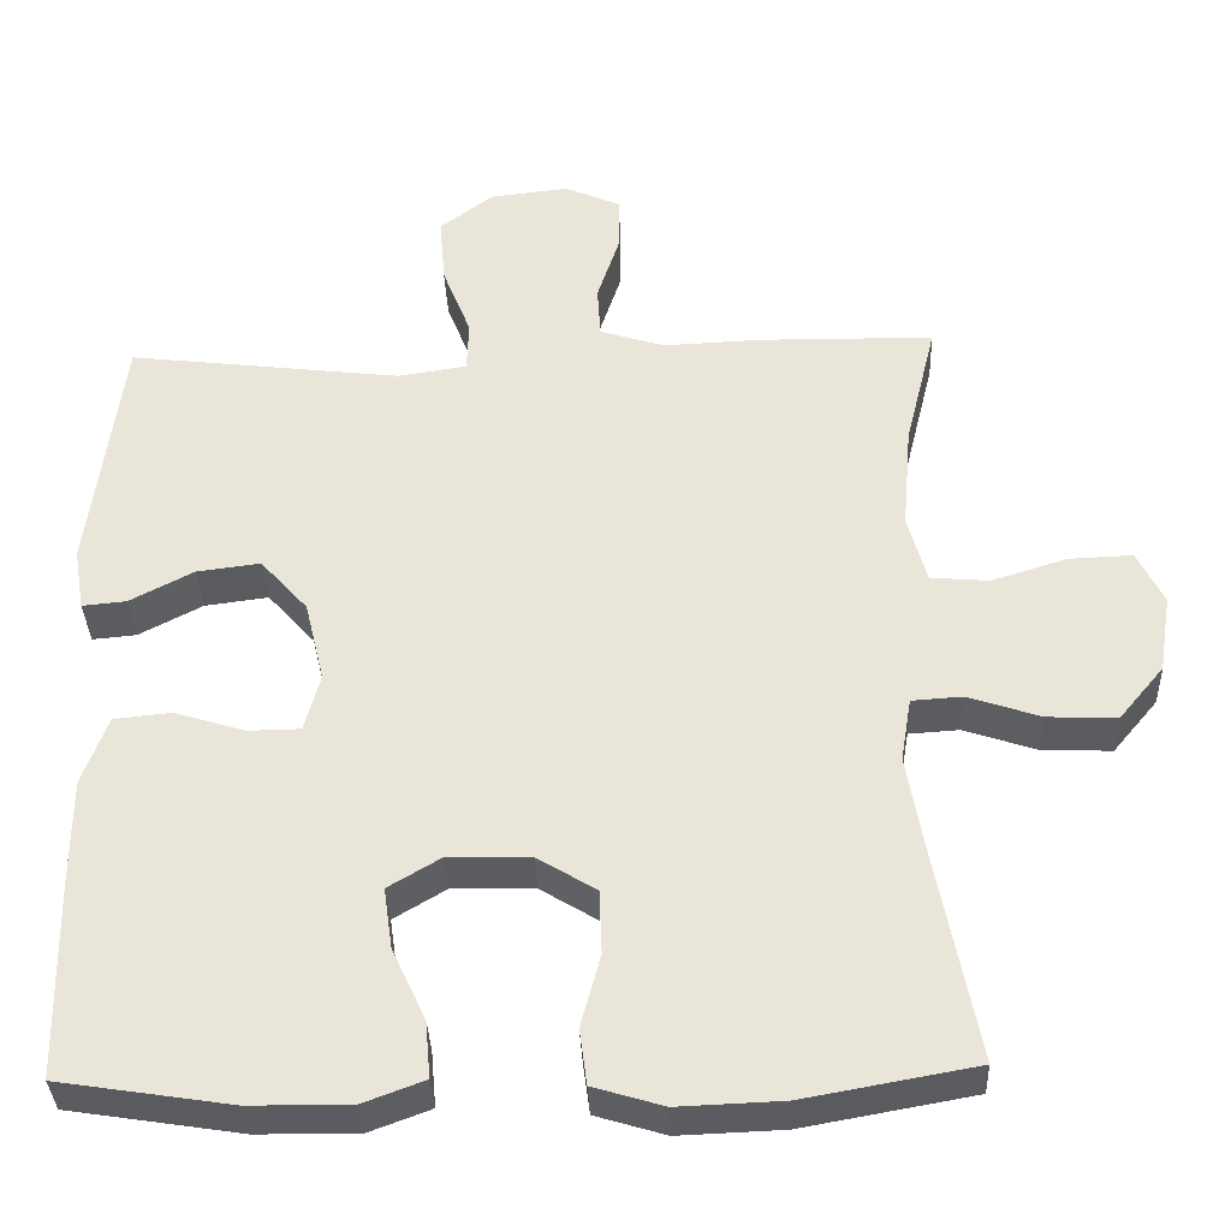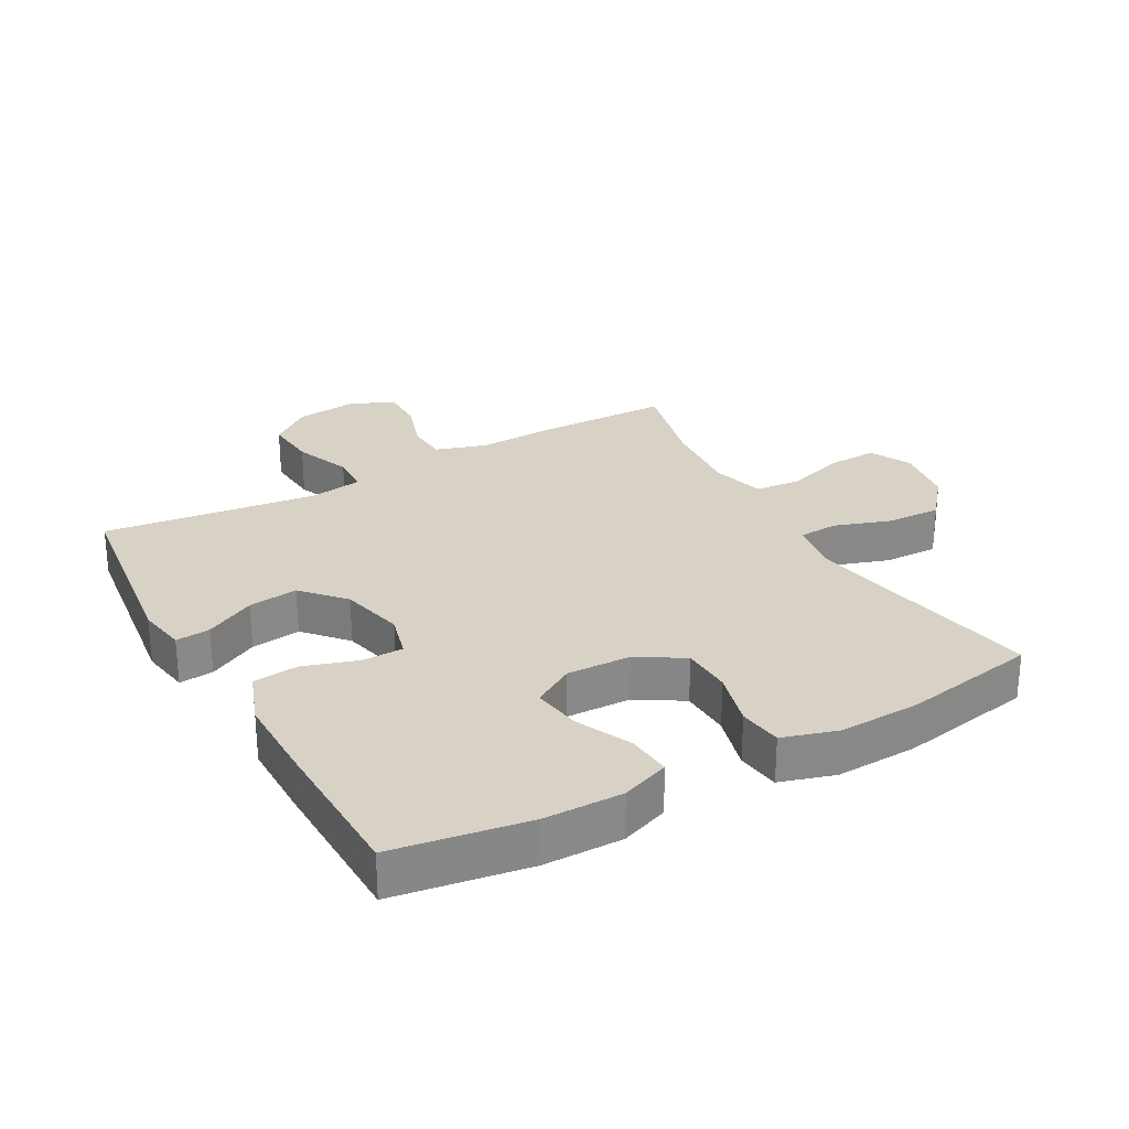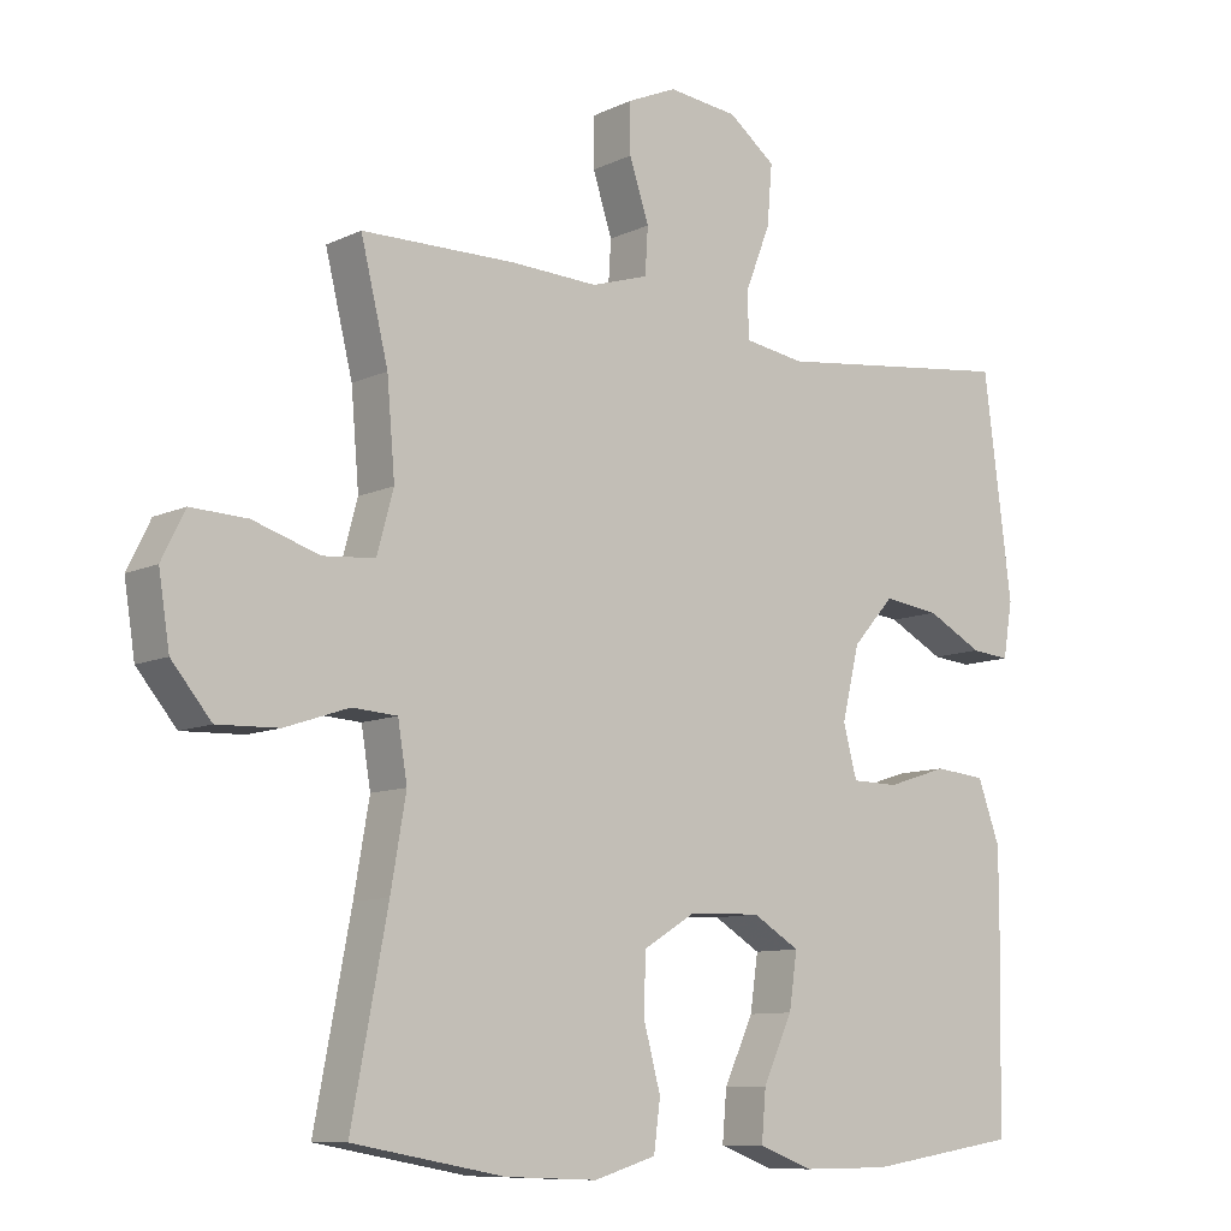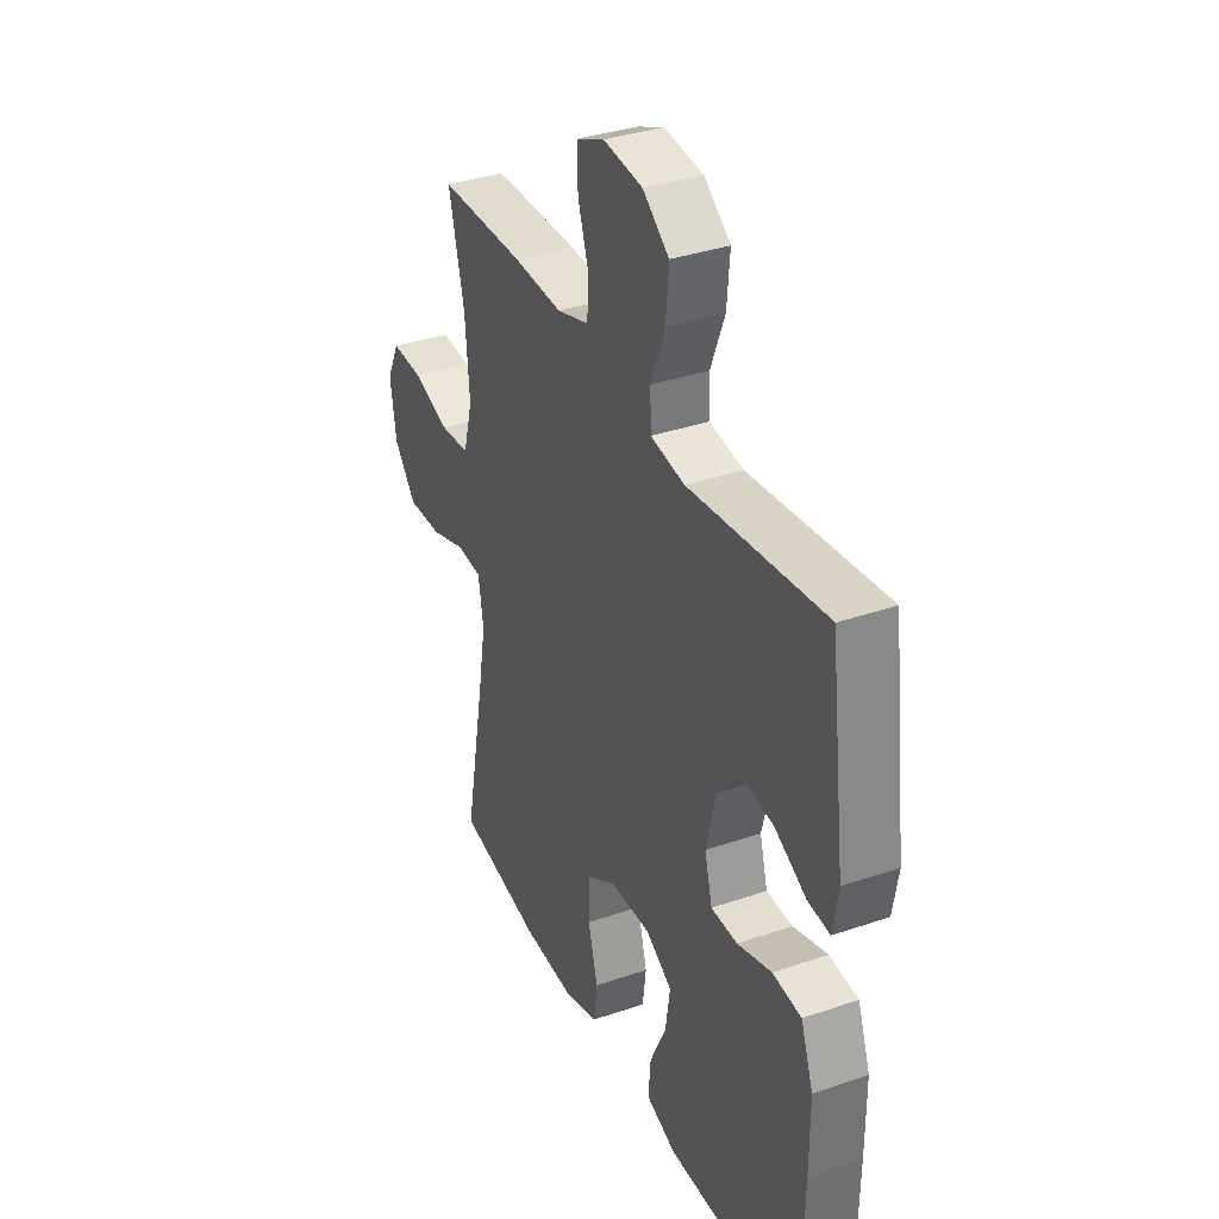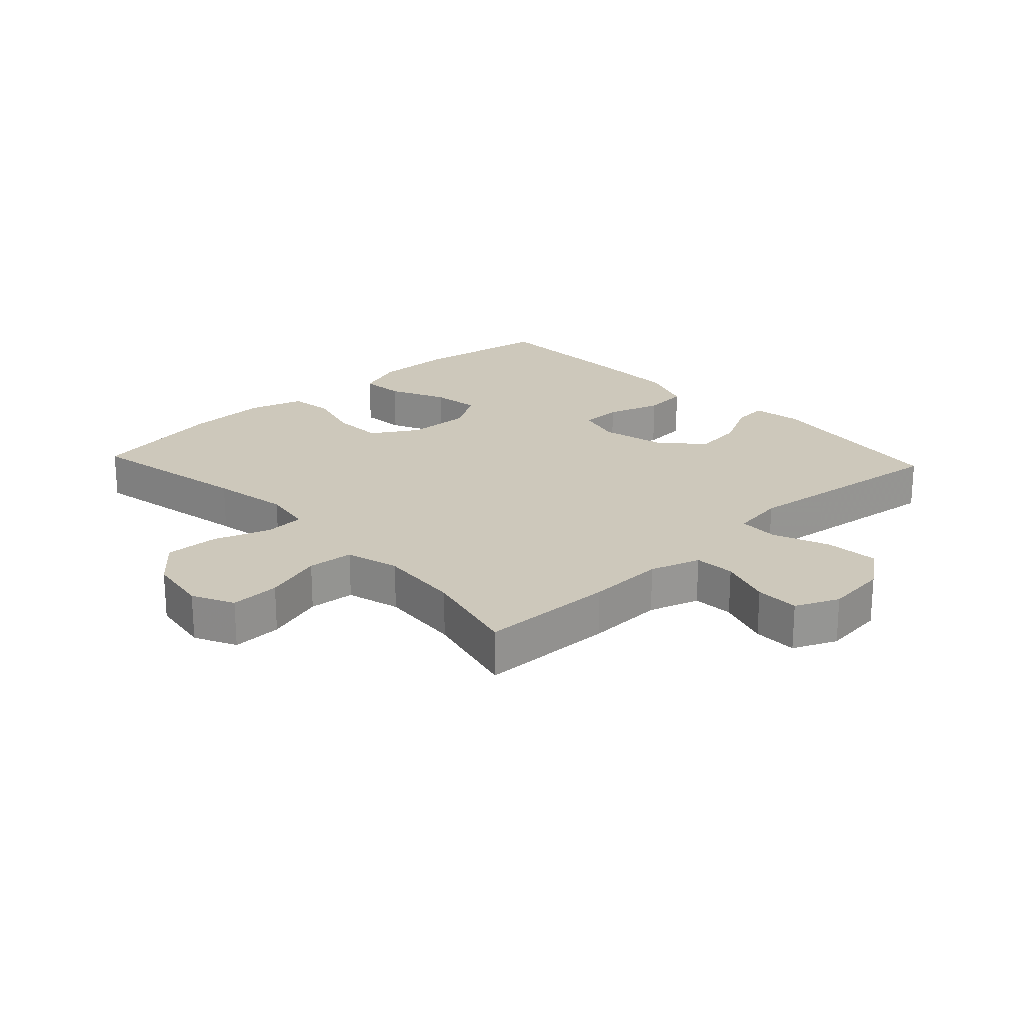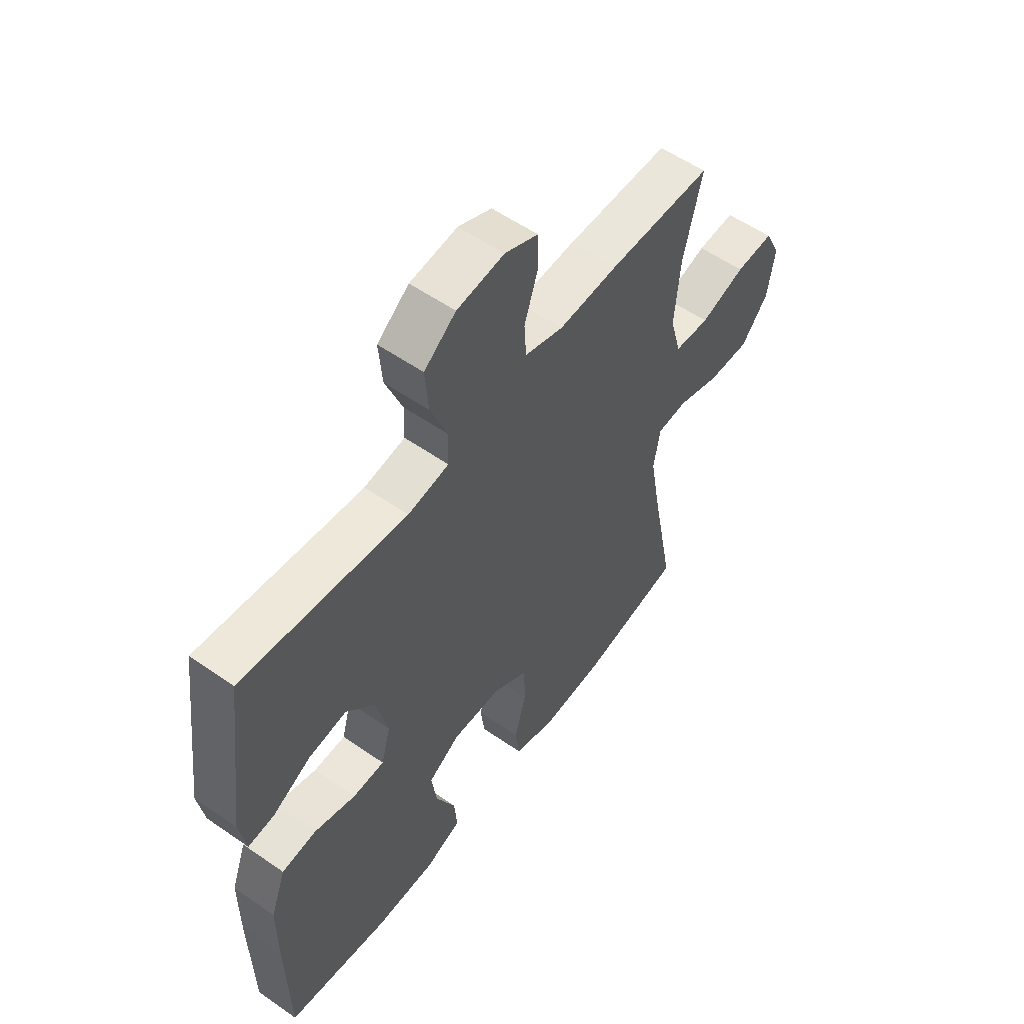
<metadata>
{"format":"obj","ext":"obj","renderer":"f3d","projection":"perspective","resolution":1024,"background":"white","views":[{"elev":-35.1,"azim":-177.8,"up":"+Z"},{"elev":27.5,"azim":150.9,"up":"+Y"},{"elev":-9.6,"azim":-39.5,"up":"+Z"},{"elev":35.5,"azim":65.6,"up":"+Z"},{"elev":22.0,"azim":-43.0,"up":"+Y"},{"elev":56.0,"azim":126.1,"up":"+Z"}]}
</metadata>
<code>
v 0.5 0.07 0.5
v 0.539 0.07 0.196
v 0.526 0.07 0.119
v 0.472 0.07 0.124
v 0.394 0.07 0.165
v 0.316 0.07 0.175
v 0.258 0.07 0.11
v 0.234 0.07 0.01
v 0.253 0.07 -0.061
v 0.318 0.07 -0.062
v 0.403 0.07 -0.035
v 0.474 0.07 -0.042
v 0.505 0.07 -0.127
v 0.505 0.07 -0.256
v 0.5 0.07 -0.5
v 0.289 0.07 -0.533
v 0.166 0.07 -0.534
v 0.091 0.07 -0.506
v 0.097 0.07 -0.437
v 0.138 0.07 -0.349
v 0.149 0.07 -0.273
v 0.084 0.07 -0.234
v -0.016 0.07 -0.237
v -0.088 0.07 -0.281
v -0.091 0.07 -0.36
v -0.067 0.07 -0.449
v -0.076 0.07 -0.517
v -0.162 0.07 -0.543
v -0.29 0.07 -0.538
v -0.5 0.07 -0.5
v -0.45 0.07 -0.239
v -0.429 0.07 -0.118
v -0.442 0.07 -0.04
v -0.504 0.07 -0.036
v -0.593 0.07 -0.066
v -0.678 0.07 -0.069
v -0.733 0.07 -0.003
v -0.748 0.07 0.093
v -0.716 0.07 0.158
v -0.638 0.07 0.155
v -0.546 0.07 0.126
v -0.474 0.07 0.132
v -0.451 0.07 0.216
v -0.462 0.07 0.345
v -0.5 0.07 0.5
v -0.287 0.07 0.503
v -0.166 0.07 0.498
v -0.087 0.07 0.523
v -0.083 0.07 0.587
v -0.11 0.07 0.669
v -0.11 0.07 0.738
v -0.042 0.07 0.768
v 0.055 0.07 0.757
v 0.12 0.07 0.707
v 0.113 0.07 0.624
v 0.078 0.07 0.535
v 0.08 0.07 0.472
v 0.164 0.07 0.459
v 0.5 0 0.5
v 0.539 0 0.196
v 0.526 0 0.119
v 0.472 0 0.124
v 0.394 0 0.165
v 0.316 0 0.175
v 0.258 0 0.11
v 0.234 0 0.01
v 0.253 0 -0.061
v 0.318 0 -0.062
v 0.403 0 -0.035
v 0.474 0 -0.042
v 0.505 0 -0.127
v 0.505 0 -0.256
v 0.5 0 -0.5
v 0.289 0 -0.533
v 0.166 0 -0.534
v 0.091 0 -0.506
v 0.097 0 -0.437
v 0.138 0 -0.349
v 0.149 0 -0.273
v 0.084 0 -0.234
v -0.016 0 -0.237
v -0.088 0 -0.281
v -0.091 0 -0.36
v -0.067 0 -0.449
v -0.076 0 -0.517
v -0.162 0 -0.543
v -0.29 0 -0.538
v -0.5 0 -0.5
v -0.45 0 -0.239
v -0.429 0 -0.118
v -0.442 0 -0.04
v -0.504 0 -0.036
v -0.593 0 -0.066
v -0.678 0 -0.069
v -0.733 0 -0.003
v -0.748 0 0.093
v -0.716 0 0.158
v -0.638 0 0.155
v -0.546 0 0.126
v -0.474 0 0.132
v -0.451 0 0.216
v -0.462 0 0.345
v -0.5 0 0.5
v -0.287 0 0.503
v -0.166 0 0.498
v -0.087 0 0.523
v -0.083 0 0.587
v -0.11 0 0.669
v -0.11 0 0.738
v -0.042 0 0.768
v 0.055 0 0.757
v 0.12 0 0.707
v 0.113 0 0.624
v 0.078 0 0.535
v 0.08 0 0.472
v 0.164 0 0.459
f 54 55 56
f 53 54 56
f 52 53 56
f 51 52 56
f 50 51 56
f 49 50 56
f 48 49 56 57
f 47 48 57
f 47 57 58
f 46 47 58
f 45 46 58
f 44 45 58
f 39 40 41
f 38 39 41
f 37 38 41
f 36 37 41
f 35 36 41
f 34 35 41
f 33 34 41 42
f 29 30 31
f 28 29 31
f 27 28 31
f 26 27 31
f 25 26 31
f 24 25 31 32
f 23 24 32 33
f 18 19 20
f 17 18 20
f 16 17 20
f 15 16 20
f 14 15 20
f 13 14 20
f 12 13 20
f 11 12 20
f 10 11 20
f 9 10 20 21
f 8 9 21 22
f 3 4 5
f 2 3 5
f 1 2 5
f 58 1 5
f 58 5 6
f 58 6 7
f 44 58 7
f 43 44 7
f 33 42 43
f 23 33 43
f 22 23 43
f 8 22 43
f 7 8 43
f 114 113 112
f 114 112 111
f 114 111 110
f 114 110 109
f 114 109 108
f 114 108 107
f 115 114 107 106
f 115 106 105
f 116 115 105
f 116 105 104
f 116 104 103
f 116 103 102
f 99 98 97
f 99 97 96
f 99 96 95
f 99 95 94
f 99 94 93
f 99 93 92
f 100 99 92 91
f 89 88 87
f 89 87 86
f 89 86 85
f 89 85 84
f 89 84 83
f 90 89 83 82
f 91 90 82 81
f 78 77 76
f 78 76 75
f 78 75 74
f 78 74 73
f 78 73 72
f 78 72 71
f 78 71 70
f 78 70 69
f 78 69 68
f 79 78 68 67
f 80 79 67 66
f 63 62 61
f 63 61 60
f 63 60 59
f 63 59 116
f 64 63 116
f 65 64 116
f 65 116 102
f 65 102 101
f 101 100 91
f 101 91 81
f 101 81 80
f 101 80 66
f 101 66 65
f 1 59 60 2
f 2 60 61 3
f 3 61 62 4
f 4 62 63 5
f 5 63 64 6
f 6 64 65 7
f 7 65 66 8
f 8 66 67 9
f 9 67 68 10
f 10 68 69 11
f 11 69 70 12
f 12 70 71 13
f 13 71 72 14
f 14 72 73 15
f 15 73 74 16
f 16 74 75 17
f 17 75 76 18
f 18 76 77 19
f 19 77 78 20
f 20 78 79 21
f 21 79 80 22
f 22 80 81 23
f 23 81 82 24
f 24 82 83 25
f 25 83 84 26
f 26 84 85 27
f 27 85 86 28
f 28 86 87 29
f 29 87 88 30
f 30 88 89 31
f 31 89 90 32
f 32 90 91 33
f 33 91 92 34
f 34 92 93 35
f 35 93 94 36
f 36 94 95 37
f 37 95 96 38
f 38 96 97 39
f 39 97 98 40
f 40 98 99 41
f 41 99 100 42
f 42 100 101 43
f 43 101 102 44
f 44 102 103 45
f 45 103 104 46
f 46 104 105 47
f 47 105 106 48
f 48 106 107 49
f 49 107 108 50
f 50 108 109 51
f 51 109 110 52
f 52 110 111 53
f 53 111 112 54
f 54 112 113 55
f 55 113 114 56
f 56 114 115 57
f 57 115 116 58
f 58 116 59 1

</code>
